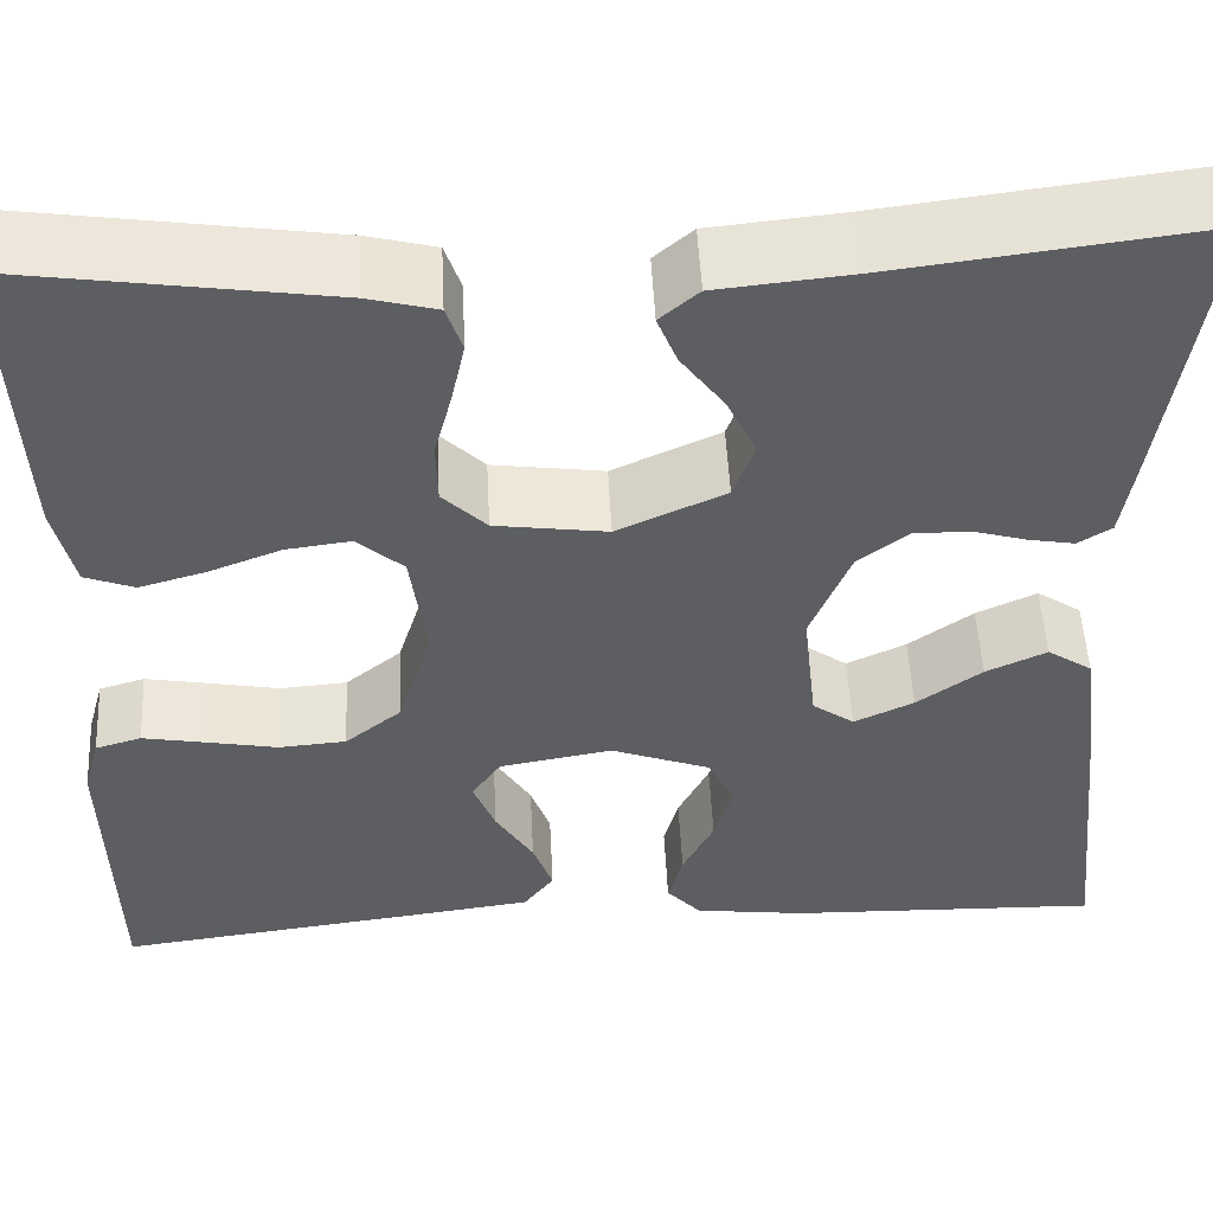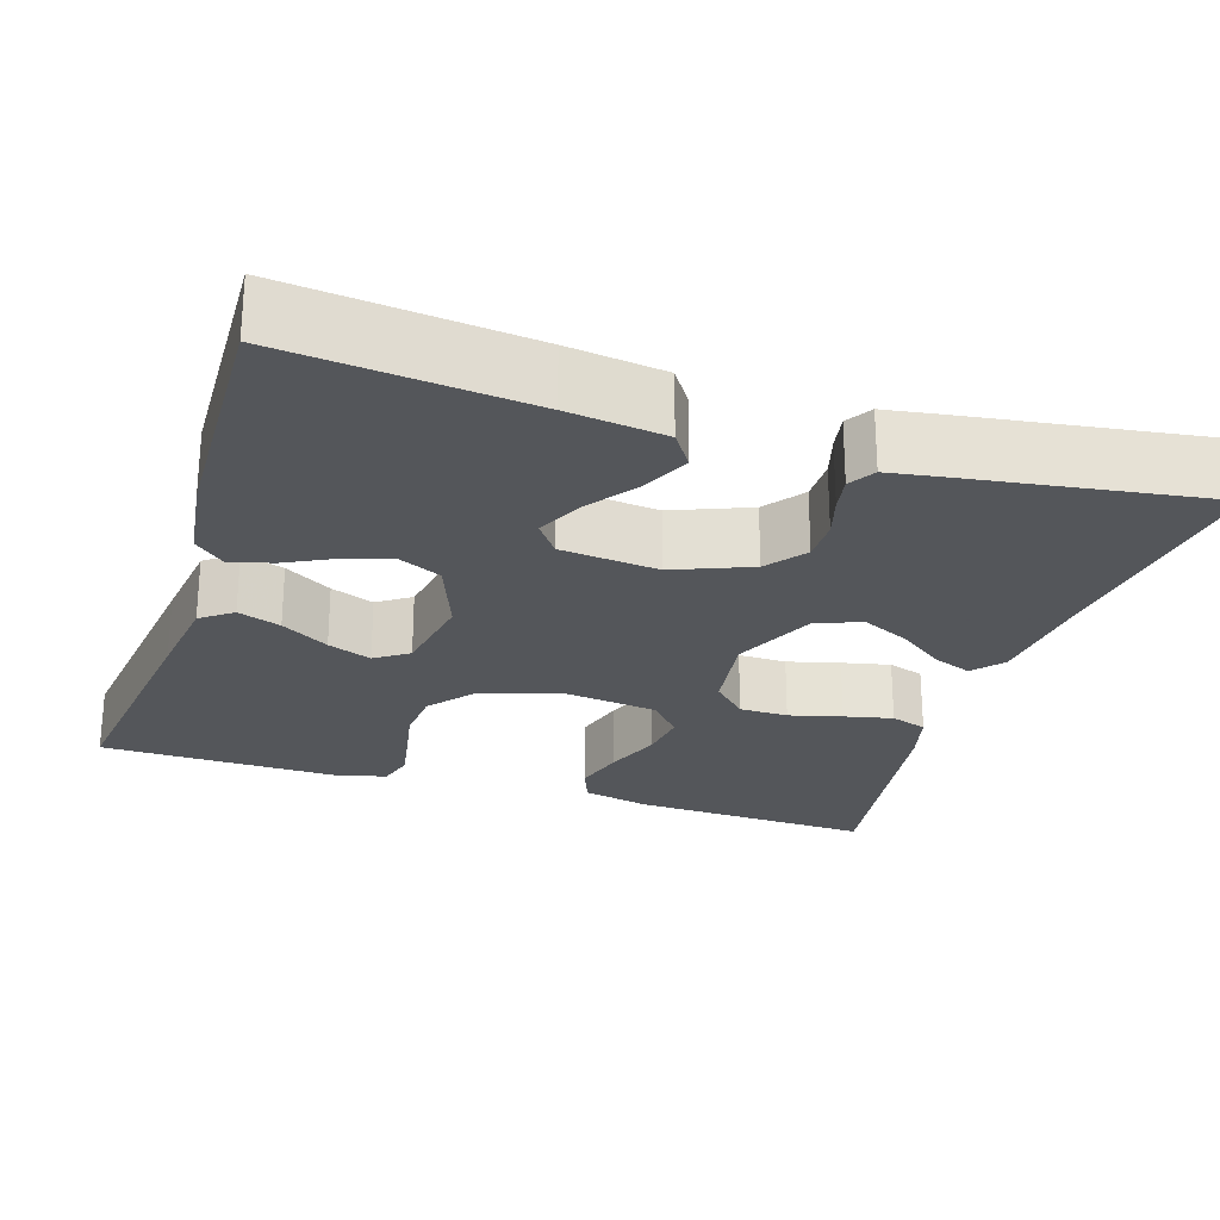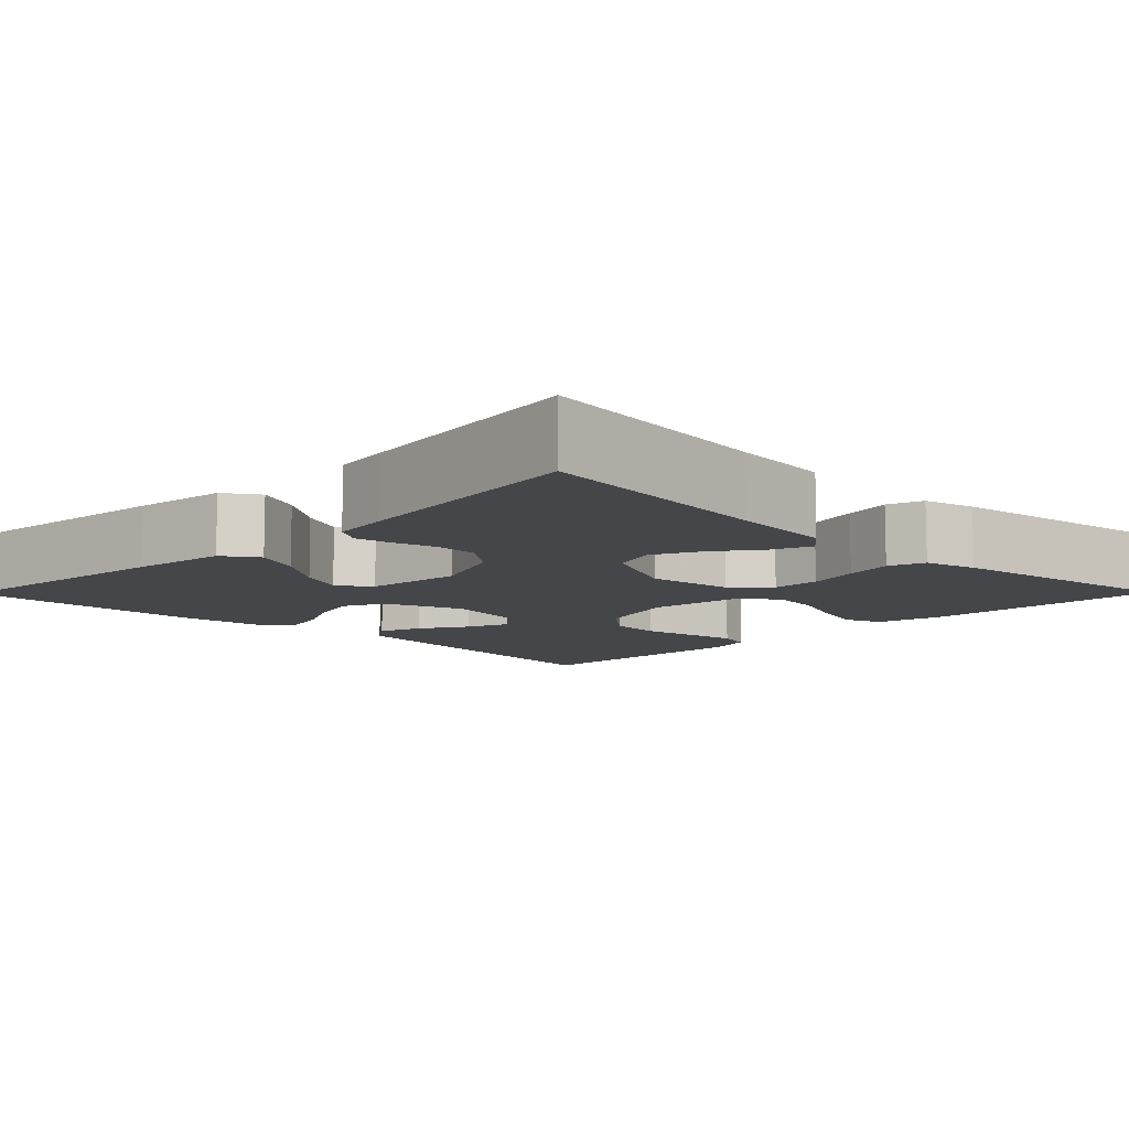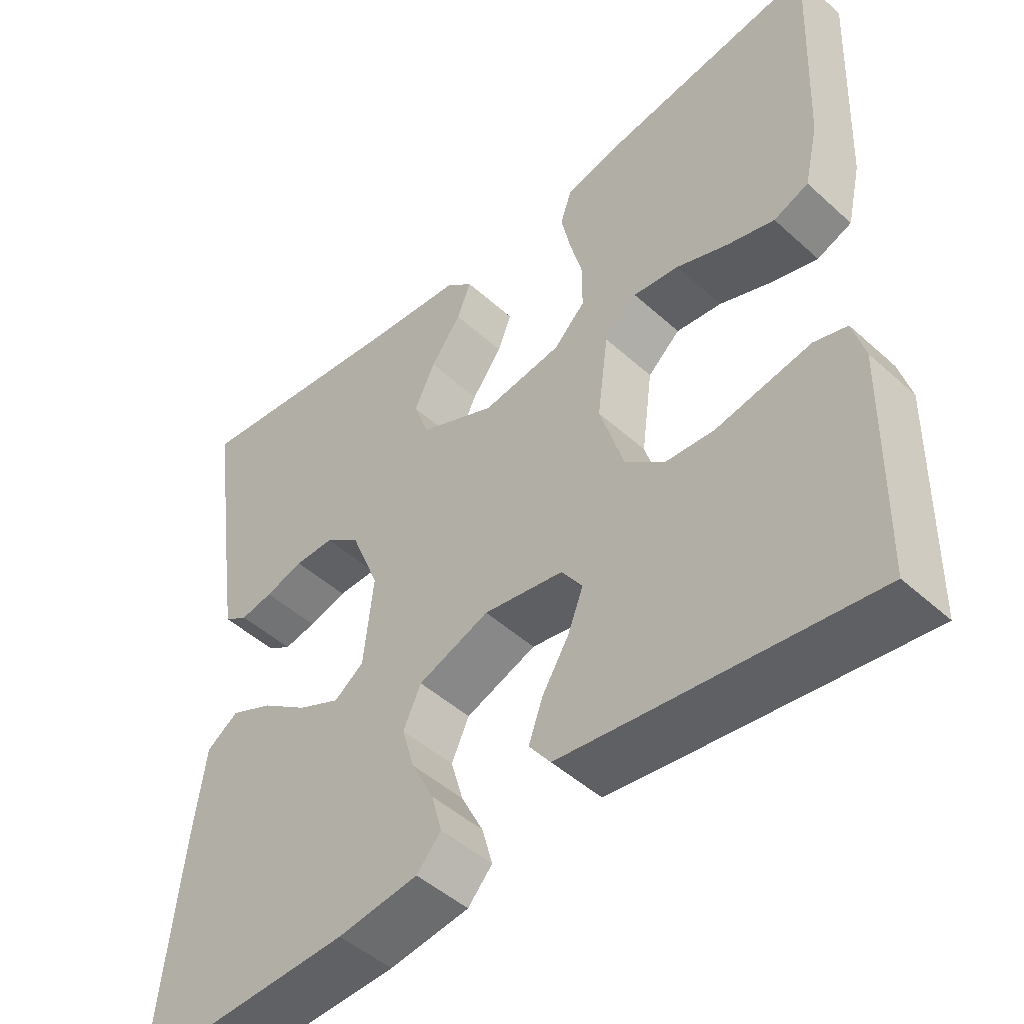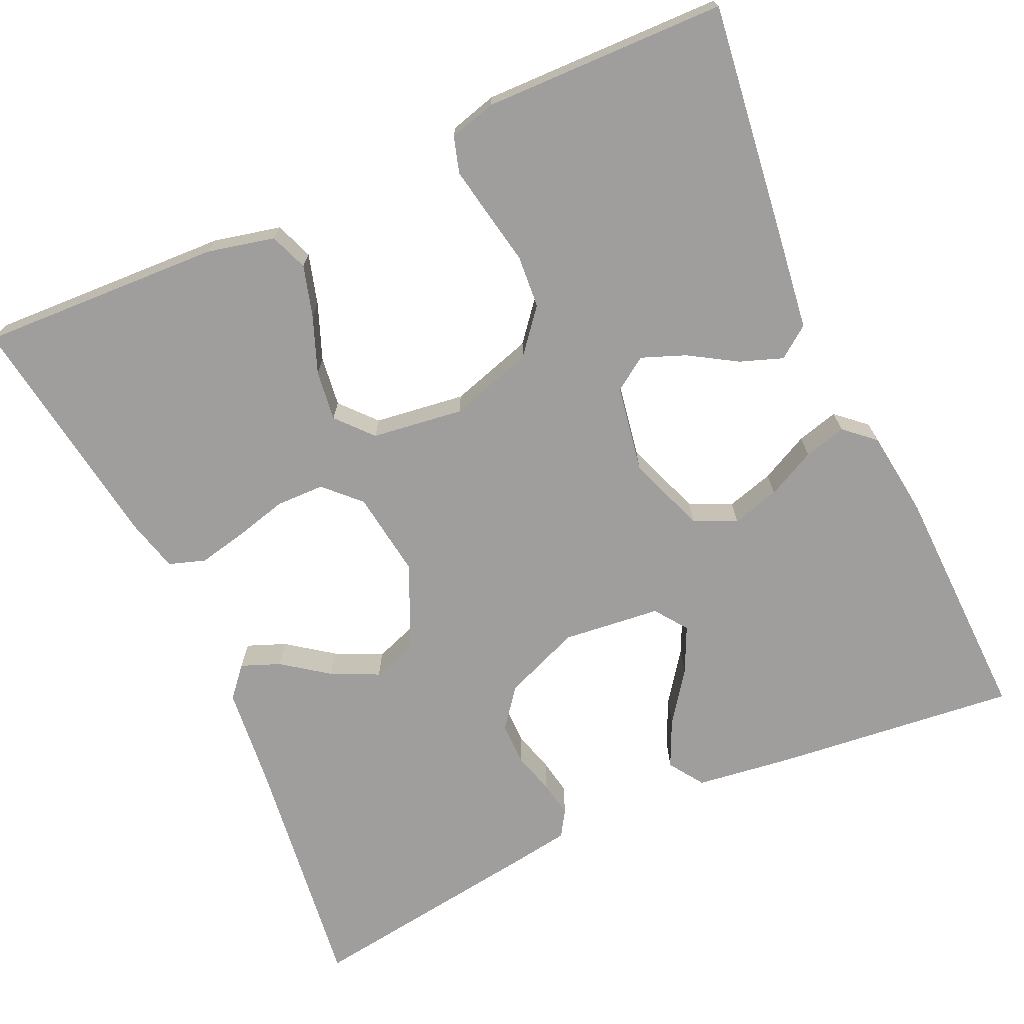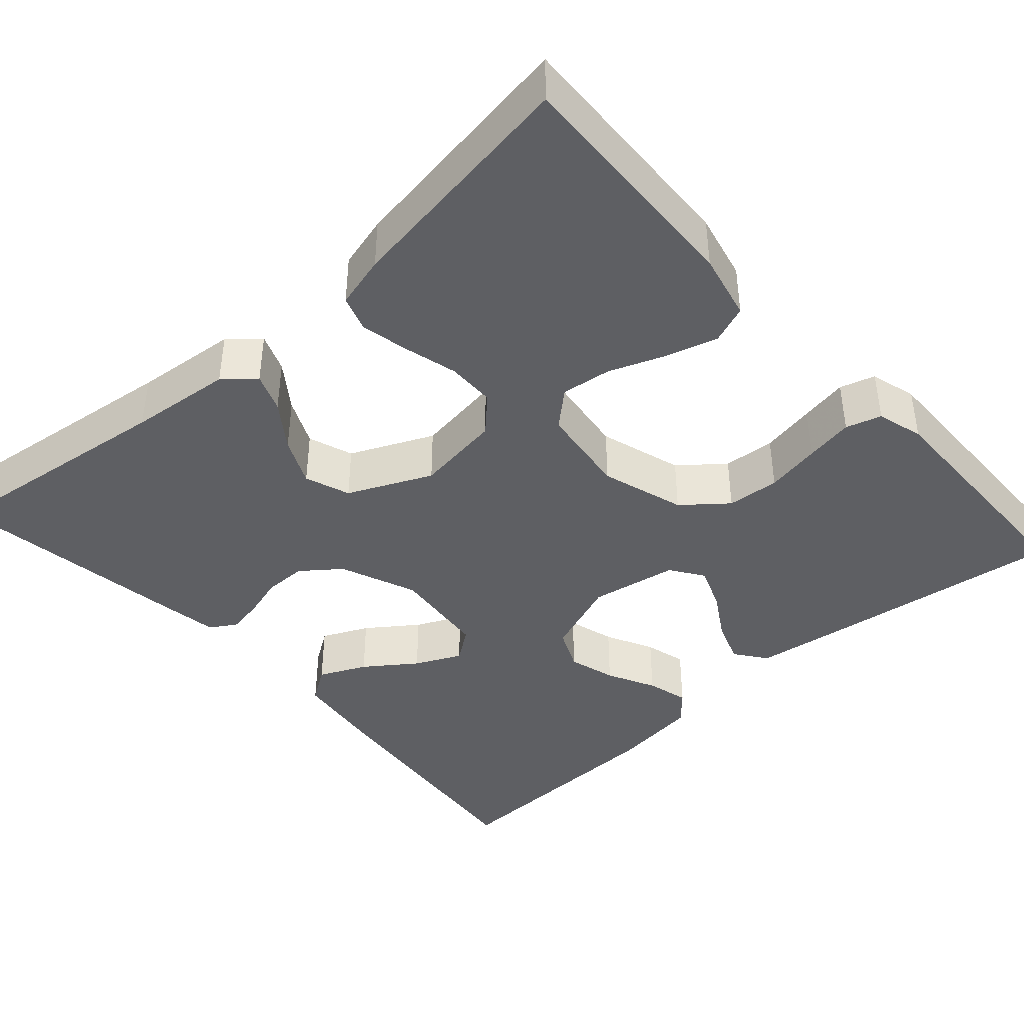
<metadata>
{"format":"obj","ext":"obj","renderer":"f3d","projection":"perspective","resolution":1024,"background":"white","views":[{"elev":52.0,"azim":177.1,"up":"+Z"},{"elev":-25.1,"azim":-107.6,"up":"+Y"},{"elev":-9.6,"azim":-44.7,"up":"+Y"},{"elev":-48.0,"azim":44.7,"up":"+Z"},{"elev":-71.0,"azim":114.4,"up":"+Y"},{"elev":-41.3,"azim":41.9,"up":"+Y"}]}
</metadata>
<code>
v 0.5 0.07 0.5
v 0.487 0.07 0.2
v 0.468 0.07 0.117
v 0.421 0.07 0.099
v 0.358 0.07 0.117
v 0.288 0.07 0.144
v 0.226 0.07 0.152
v 0.182 0.07 0.113
v 0.167 0.07 0
v 0.199 0.07 -0.104
v 0.253 0.07 -0.148
v 0.318 0.07 -0.153
v 0.386 0.07 -0.14
v 0.446 0.07 -0.129
v 0.49 0.07 -0.142
v 0.506 0.07 -0.2
v 0.5 0.07 -0.5
v 0.2 0.07 -0.461
v 0.089 0.07 -0.446
v 0.06 0.07 -0.407
v 0.079 0.07 -0.354
v 0.115 0.07 -0.295
v 0.136 0.07 -0.241
v 0.108 0.07 -0.2
v 0 0.07 -0.181
v -0.096 0.07 -0.217
v -0.12 0.07 -0.269
v -0.103 0.07 -0.328
v -0.073 0.07 -0.388
v -0.059 0.07 -0.44
v -0.092 0.07 -0.477
v -0.2 0.07 -0.491
v -0.5 0.07 -0.5
v -0.468 0.07 -0.2
v -0.452 0.07 -0.08
v -0.409 0.07 -0.051
v -0.351 0.07 -0.078
v -0.289 0.07 -0.123
v -0.232 0.07 -0.15
v -0.192 0.07 -0.121
v -0.179 0.07 0
v -0.217 0.07 0.095
v -0.265 0.07 0.132
v -0.318 0.07 0.132
v -0.37 0.07 0.117
v -0.414 0.07 0.109
v -0.446 0.07 0.129
v -0.457 0.07 0.2
v -0.5 0.07 0.5
v -0.2 0.07 0.462
v -0.072 0.07 0.449
v -0.035 0.07 0.417
v -0.054 0.07 0.369
v -0.095 0.07 0.313
v -0.123 0.07 0.254
v -0.103 0.07 0.198
v 0 0.07 0.151
v 0.107 0.07 0.166
v 0.149 0.07 0.208
v 0.15 0.07 0.268
v 0.133 0.07 0.333
v 0.12 0.07 0.393
v 0.135 0.07 0.438
v 0.2 0.07 0.455
v 0.5 0 0.5
v 0.487 0 0.2
v 0.468 0 0.117
v 0.421 0 0.099
v 0.358 0 0.117
v 0.288 0 0.144
v 0.226 0 0.152
v 0.182 0 0.113
v 0.167 0 0
v 0.199 0 -0.104
v 0.253 0 -0.148
v 0.318 0 -0.153
v 0.386 0 -0.14
v 0.446 0 -0.129
v 0.49 0 -0.142
v 0.506 0 -0.2
v 0.5 0 -0.5
v 0.2 0 -0.461
v 0.089 0 -0.446
v 0.06 0 -0.407
v 0.079 0 -0.354
v 0.115 0 -0.295
v 0.136 0 -0.241
v 0.108 0 -0.2
v 0 0 -0.181
v -0.096 0 -0.217
v -0.12 0 -0.269
v -0.103 0 -0.328
v -0.073 0 -0.388
v -0.059 0 -0.44
v -0.092 0 -0.477
v -0.2 0 -0.491
v -0.5 0 -0.5
v -0.468 0 -0.2
v -0.452 0 -0.08
v -0.409 0 -0.051
v -0.351 0 -0.078
v -0.289 0 -0.123
v -0.232 0 -0.15
v -0.192 0 -0.121
v -0.179 0 0
v -0.217 0 0.095
v -0.265 0 0.132
v -0.318 0 0.132
v -0.37 0 0.117
v -0.414 0 0.109
v -0.446 0 0.129
v -0.457 0 0.2
v -0.5 0 0.5
v -0.2 0 0.462
v -0.072 0 0.449
v -0.035 0 0.417
v -0.054 0 0.369
v -0.095 0 0.313
v -0.123 0 0.254
v -0.103 0 0.198
v 0 0 0.151
v 0.107 0 0.166
v 0.149 0 0.208
v 0.15 0 0.268
v 0.133 0 0.333
v 0.12 0 0.393
v 0.135 0 0.438
v 0.2 0 0.455
f 60 61 62 63
f 60 63 64 1
f 51 52 53 54
f 50 51 54 55
f 49 50 55 56
f 47 48 49 56
f 44 45 46 47
f 35 36 37 38
f 35 38 39
f 34 35 39
f 33 34 39
f 32 33 39 40
f 28 29 30 31
f 27 28 31 32
f 19 20 21 22
f 19 22 23
f 18 19 23
f 17 18 23
f 16 17 23 24
f 12 13 14 15
f 12 15 16 24
f 3 4 5 6
f 1 2 3 6
f 59 60 1 6
f 44 47 56 57
f 43 44 57
f 42 43 57
f 41 42 57 58
f 27 32 40 41
f 26 27 41
f 25 26 41 58
f 11 12 24 25
f 10 11 25
f 9 10 25 58
f 8 9 58 59
f 59 6 7
f 7 8 59
f 127 126 125 124
f 65 128 127 124
f 118 117 116 115
f 119 118 115 114
f 120 119 114 113
f 120 113 112 111
f 111 110 109 108
f 102 101 100 99
f 103 102 99
f 103 99 98
f 103 98 97
f 104 103 97 96
f 95 94 93 92
f 96 95 92 91
f 86 85 84 83
f 87 86 83
f 87 83 82
f 87 82 81
f 88 87 81 80
f 79 78 77 76
f 88 80 79 76
f 70 69 68 67
f 70 67 66 65
f 70 65 124 123
f 121 120 111 108
f 121 108 107
f 121 107 106
f 122 121 106 105
f 105 104 96 91
f 105 91 90
f 122 105 90 89
f 89 88 76 75
f 89 75 74
f 122 89 74 73
f 123 122 73 72
f 71 70 123
f 123 72 71
f 1 65 66 2
f 2 66 67 3
f 3 67 68 4
f 4 68 69 5
f 5 69 70 6
f 6 70 71 7
f 7 71 72 8
f 8 72 73 9
f 9 73 74 10
f 10 74 75 11
f 11 75 76 12
f 12 76 77 13
f 13 77 78 14
f 14 78 79 15
f 15 79 80 16
f 16 80 81 17
f 17 81 82 18
f 18 82 83 19
f 19 83 84 20
f 20 84 85 21
f 21 85 86 22
f 22 86 87 23
f 23 87 88 24
f 24 88 89 25
f 25 89 90 26
f 26 90 91 27
f 27 91 92 28
f 28 92 93 29
f 29 93 94 30
f 30 94 95 31
f 31 95 96 32
f 32 96 97 33
f 33 97 98 34
f 34 98 99 35
f 35 99 100 36
f 36 100 101 37
f 37 101 102 38
f 38 102 103 39
f 39 103 104 40
f 40 104 105 41
f 41 105 106 42
f 42 106 107 43
f 43 107 108 44
f 44 108 109 45
f 45 109 110 46
f 46 110 111 47
f 47 111 112 48
f 48 112 113 49
f 49 113 114 50
f 50 114 115 51
f 51 115 116 52
f 52 116 117 53
f 53 117 118 54
f 54 118 119 55
f 55 119 120 56
f 56 120 121 57
f 57 121 122 58
f 58 122 123 59
f 59 123 124 60
f 60 124 125 61
f 61 125 126 62
f 62 126 127 63
f 63 127 128 64
f 64 128 65 1

</code>
